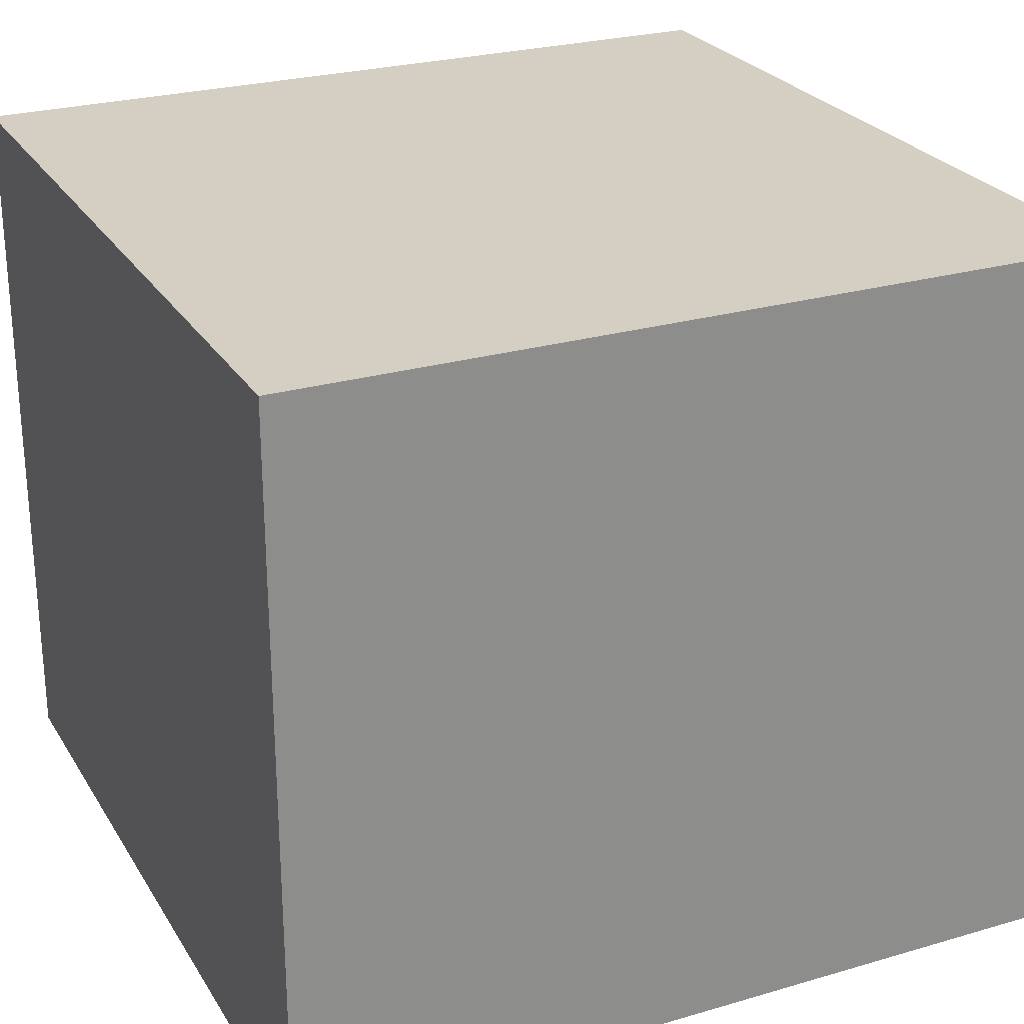
<metadata>
{"format":"obj","ext":"obj","renderer":"f3d","projection":"perspective","resolution":1024,"background":"white","views":[{"elev":25.8,"azim":-24.9,"up":"+Y"}]}
</metadata>
<code>
o
v -0.8 0 0.9
v -0.8 0 -0.9
v -0.8 0.2 0.9
v -0.8 0.2 -0.9
v -0.8 0.4 0.9
v -0.8 0.4 -0.9
v -0.8 0.6 0.9
v -0.8 0.6 -0.9
v -0.8 0.7 0.9
v -0.8 0.7 -0.9
v -0.8 0.8 0.9
v -0.8 0.8 -0.9
v -0.8 1.1 0.9
v -0.8 1.1 -0.9
v -0.8 1.2 -0.2
v -0.8 1.2 -0.3
v -0.8 1.3 -0.1
v -0.8 1.3 -0.2
v -0.8 1.3 -0.8
v -0.8 1.3 -0.9
v -0.8 1.4 -0.7
v -0.8 1.4 -0.8
v -0.8 1.5 0.9
v -0.8 1.5 0.8
v -0.8 1.5 0.5
v -0.8 1.5 -0.1
v -0.8 1.5 -0.3
v -0.8 1.5 -0.4
v -0.8 1.5 -0.7
v -0.8 1.6 0.9
v -0.8 1.6 0.8
v -0.8 1.6 0.5
v -0.8 1.6 -0.1
v -0.8 1.6 -0.4
v -0.8 1.6 -0.7
v -0.8 1.6 -0.9
v 0.9 0 0.8
v 0.9 0 -0.8
v 0.9 0.2 0.8
v 0.9 0.2 -0.8
v 0.9 0.4 0.8
v 0.9 0.4 -0.8
v 0.9 0.6 0.8
v 0.9 0.6 -0.8
v 0.9 0.7 0.8
v 0.9 0.7 -0.8
v 0.9 0.8 0.8
v 0.9 0.8 -0.8
v 0.9 1.1 0.8
v 0.9 1.1 -0.8
v 0.9 1.2 -0.5
v 0.9 1.2 -0.6
v 0.9 1.3 0.1
v 0.9 1.3 -0.1
v 0.9 1.3 -0.6
v 0.9 1.3 -0.7
v 0.9 1.4 0.8
v 0.9 1.4 0.2
v 0.9 1.4 0.1
v 0.9 1.4 -0.1
v 0.9 1.4 -0.2
v 0.9 1.4 -0.4
v 0.9 1.4 -0.5
v 0.9 1.4 -0.7
v 0.9 1.4 -0.8
v 0.9 1.5 0.8
v 0.9 1.5 0.5
v 0.9 1.5 0.2
v 0.9 1.5 0.1
v 0.9 1.5 -0.2
v 0.9 1.5 -0.4
v 0.9 1.5 -0.8
v -0.7 0 0.8
v -0.7 0 -0.8
v -0.7 0.2 0.8
v -0.7 0.2 -0.8
v -0.7 0.4 0.8
v -0.7 0.4 -0.8
v -0.7 0.6 0.8
v -0.7 0.6 -0.8
v -0.7 0.7 0.8
v -0.7 0.7 -0.8
v -0.7 0.8 0.8
v -0.7 0.8 -0.8
v -0.7 1.1 0.8
v -0.7 1.1 -0.8
v -0.7 1.2 -0.2
v -0.7 1.2 -0.3
v -0.7 1.3 -0.1
v -0.7 1.3 -0.2
v -0.7 1.4 -0.7
v -0.7 1.4 -0.8
v -0.7 1.5 0.8
v -0.7 1.5 0.4
v -0.7 1.5 0.2
v -0.7 1.5 -0.1
v -0.7 1.5 -0.2
v -0.7 1.5 -0.3
v -0.7 1.5 -0.4
v -0.7 1.5 -0.7
v -0.7 1.5 -0.8
v 1 0 0.9
v 1 0 -0.9
v 1 0.2 0.9
v 1 0.2 -0.9
v 1 0.4 0.9
v 1 0.4 -0.9
v 1 0.6 0.9
v 1 0.6 -0.9
v 1 0.7 0.9
v 1 0.7 -0.9
v 1 0.8 0.9
v 1 0.8 -0.9
v 1 1.1 0.9
v 1 1.1 -0.9
v 1 1.2 -0.5
v 1 1.2 -0.6
v 1 1.3 0.1
v 1 1.3 -0.1
v 1 1.3 -0.6
v 1 1.3 -0.7
v 1 1.4 0.2
v 1 1.4 0.1
v 1 1.4 -0.1
v 1 1.4 -0.2
v 1 1.4 -0.4
v 1 1.4 -0.5
v 1 1.4 -0.7
v 1 1.4 -0.8
v 1 1.5 0.9
v 1 1.5 0.7
v 1 1.5 0.5
v 1 1.5 0.2
v 1 1.5 -0.1
v 1 1.5 -0.2
v 1 1.5 -0.4
v 1 1.5 -0.6
v 1 1.5 -0.8
v 1 1.5 -0.9
v 1 1.6 0.9
v 1 1.6 0.7
v 1 1.6 0.5
v 1 1.6 -0.1
v 1 1.6 -0.6
v 1 1.6 -0.9
v -0.8 0 0.9
v -0.8 0.2 0.9
v -0.8 0.4 0.9
v -0.8 0.6 0.9
v -0.8 0.7 0.9
v -0.8 0.8 0.9
v -0.8 1.1 0.9
v -0.8 1.5 0.9
v -0.8 1.6 0.9
v -0.6 1.5 0.9
v -0.6 1.6 0.9
v -0.5 1.4 0.9
v -0.5 1.5 0.9
v -0.3 1.4 0.9
v -0.3 1.5 0.9
v -0.2 1.5 0.9
v -0.2 1.6 0.9
v 0.1 1.5 0.9
v 0.1 1.6 0.9
v 0.2 1.3 0.9
v 0.2 1.5 0.9
v 0.3 1.2 0.9
v 0.3 1.3 0.9
v 0.4 1.2 0.9
v 0.4 1.5 0.9
v 0.5 1.4 0.9
v 0.5 1.5 0.9
v 0.6 1.5 0.9
v 0.6 1.6 0.9
v 0.7 1.3 0.9
v 0.7 1.4 0.9
v 0.7 1.5 0.9
v 0.7 1.6 0.9
v 0.8 1.3 0.9
v 0.8 1.4 0.9
v 0.9 1.4 0.9
v 0.9 1.5 0.9
v 1 0 0.9
v 1 0.2 0.9
v 1 0.4 0.9
v 1 0.6 0.9
v 1 0.7 0.9
v 1 0.8 0.9
v 1 1.1 0.9
v 1 1.5 0.9
v 1 1.6 0.9
v -0.7 0 -0.8
v -0.7 0.2 -0.8
v -0.7 0.4 -0.8
v -0.7 0.6 -0.8
v -0.7 0.7 -0.8
v -0.7 0.8 -0.8
v -0.7 1.1 -0.8
v -0.7 1.4 -0.8
v -0.7 1.5 -0.8
v -0.6 1.4 -0.8
v -0.6 1.5 -0.8
v -0.4 1.5 -0.8
v -0.1 1.2 -0.8
v -0.1 1.5 -0.8
v 1.788e-07 1.2 -0.8
v 1.788e-07 1.3 -0.8
v 1.788e-07 1.5 -0.8
v 0.1 1.3 -0.8
v 0.1 1.4 -0.8
v 0.2 1.4 -0.8
v 0.2 1.5 -0.8
v 0.3 1.5 -0.8
v 0.6 1.4 -0.8
v 0.6 1.5 -0.8
v 0.8 1.4 -0.8
v 0.8 1.5 -0.8
v 0.9 0 -0.8
v 0.9 0.2 -0.8
v 0.9 0.4 -0.8
v 0.9 0.6 -0.8
v 0.9 0.7 -0.8
v 0.9 0.8 -0.8
v 0.9 1.1 -0.8
v 0.9 1.4 -0.8
v 0.9 1.5 -0.8
v -0.7 0 0.8
v -0.7 0.2 0.8
v -0.7 0.4 0.8
v -0.7 0.6 0.8
v -0.7 0.7 0.8
v -0.7 0.8 0.8
v -0.7 1.1 0.8
v -0.7 1.5 0.8
v -0.5 1.4 0.8
v -0.5 1.5 0.8
v -0.3 1.4 0.8
v -0.3 1.5 0.8
v 0.2 1.3 0.8
v 0.2 1.5 0.8
v 0.3 1.2 0.8
v 0.3 1.3 0.8
v 0.4 1.2 0.8
v 0.4 1.5 0.8
v 0.5 1.4 0.8
v 0.5 1.5 0.8
v 0.7 1.3 0.8
v 0.7 1.4 0.8
v 0.8 1.3 0.8
v 0.8 1.4 0.8
v 0.9 0 0.8
v 0.9 0.2 0.8
v 0.9 0.4 0.8
v 0.9 0.6 0.8
v 0.9 0.7 0.8
v 0.9 0.8 0.8
v 0.9 1.1 0.8
v 0.9 1.4 0.8
v 0.9 1.5 0.8
v -0.8 0 -0.9
v -0.8 0.2 -0.9
v -0.8 0.4 -0.9
v -0.8 0.6 -0.9
v -0.8 0.7 -0.9
v -0.8 0.8 -0.9
v -0.8 1.1 -0.9
v -0.8 1.3 -0.9
v -0.8 1.6 -0.9
v -0.7 1.3 -0.9
v -0.7 1.4 -0.9
v -0.6 1.4 -0.9
v -0.6 1.5 -0.9
v -0.5 1.5 -0.9
v -0.5 1.6 -0.9
v -0.1 1.2 -0.9
v -0.1 1.5 -0.9
v 1.788e-07 1.2 -0.9
v 1.788e-07 1.3 -0.9
v 1.788e-07 1.5 -0.9
v 1.788e-07 1.6 -0.9
v 0.1 1.3 -0.9
v 0.1 1.4 -0.9
v 0.2 1.4 -0.9
v 0.2 1.5 -0.9
v 0.3 1.5 -0.9
v 0.3 1.6 -0.9
v 0.6 1.4 -0.9
v 0.6 1.5 -0.9
v 0.7 1.5 -0.9
v 0.7 1.6 -0.9
v 0.8 1.4 -0.9
v 0.8 1.5 -0.9
v 1 0 -0.9
v 1 0.2 -0.9
v 1 0.4 -0.9
v 1 0.6 -0.9
v 1 0.7 -0.9
v 1 0.8 -0.9
v 1 1.1 -0.9
v 1 1.5 -0.9
v 1 1.6 -0.9
v -0.8 0 0.9
v 1 0 0.9
v -0.7 0 0.8
v 0.9 0 0.8
v -0.7 0 -0.8
v 0.9 0 -0.8
v -0.8 0 -0.9
v 1 0 -0.9
v -0.7 1.5 0.8
v -0.5 1.5 0.8
v -0.3 1.5 0.8
v 0.2 1.5 0.8
v 0.4 1.5 0.8
v 0.5 1.5 0.8
v 0.9 1.5 0.8
v 1.788e-07 1.5 0.7
v 0.1 1.5 0.7
v -0.1 1.5 0.6
v 1.788e-07 1.5 0.6
v 0.1 1.5 0.6
v 0.2 1.5 0.6
v 0.6 1.5 0.6
v 0.8 1.5 0.6
v -0.6 1.5 0.5
v -0.3 1.5 0.5
v -0.1 1.5 0.5
v 0.2 1.5 0.5
v 0.6 1.5 0.5
v 0.7 1.5 0.5
v 0.8 1.5 0.5
v 0.9 1.5 0.5
v -0.7 1.5 0.4
v -0.6 1.5 0.4
v -0.4 1.5 0.4
v -0.3 1.5 0.4
v -0.5 1.5 0.3
v -0.4 1.5 0.3
v 0.2 1.5 0.3
v 0.4 1.5 0.3
v 0.7 1.5 0.3
v 0.8 1.5 0.3
v -0.7 1.5 0.2
v -0.5 1.5 0.2
v 0.4 1.5 0.2
v 0.5 1.5 0.2
v 0.9 1.5 0.2
v 0.5 1.5 0.1
v 0.6 1.5 0.1
v 0.8 1.5 0.1
v 0.9 1.5 0.1
v -0.3 1.5 0
v -0.1 1.5 0
v 0.4 1.5 0
v 0.5 1.5 0
v -0.7 1.5 -0.1
v -0.3 1.5 -0.1
v -0.2 1.5 -0.1
v -0.1 1.5 -0.1
v 1.788e-07 1.5 -0.1
v 0.3 1.5 -0.1
v 0.4 1.5 -0.1
v 0.5 1.5 -0.1
v 0.6 1.5 -0.1
v -0.7 1.5 -0.2
v -0.5 1.5 -0.2
v -0.2 1.5 -0.2
v 1.788e-07 1.5 -0.2
v 0.2 1.5 -0.2
v 0.3 1.5 -0.2
v 0.9 1.5 -0.2
v -0.7 1.5 -0.3
v -0.6 1.5 -0.3
v -0.5 1.5 -0.3
v -0.7 1.5 -0.4
v -0.6 1.5 -0.4
v 0.6 1.5 -0.4
v 0.7 1.5 -0.4
v 0.9 1.5 -0.4
v -0.4 1.5 -0.5
v 0.1 1.5 -0.5
v 0.5 1.5 -0.5
v 0.6 1.5 -0.5
v 0.7 1.5 -0.5
v -0.6 1.5 -0.6
v -0.4 1.5 -0.6
v 0.1 1.5 -0.6
v 0.2 1.5 -0.6
v -0.7 1.5 -0.7
v -0.6 1.5 -0.7
v -0.4 1.5 -0.7
v 1.788e-07 1.5 -0.7
v 0.2 1.5 -0.7
v 0.3 1.5 -0.7
v 0.5 1.5 -0.7
v 0.6 1.5 -0.7
v -0.7 1.5 -0.8
v -0.6 1.5 -0.8
v -0.4 1.5 -0.8
v -0.1 1.5 -0.8
v 1.788e-07 1.5 -0.8
v 0.2 1.5 -0.8
v 0.3 1.5 -0.8
v 0.6 1.5 -0.8
v 0.8 1.5 -0.8
v 0.9 1.5 -0.8
v -0.8 1.6 0.9
v -0.6 1.6 0.9
v -0.2 1.6 0.9
v 0.1 1.6 0.9
v 0.6 1.6 0.9
v 0.7 1.6 0.9
v 1 1.6 0.9
v -0.8 1.6 0.8
v -0.7 1.6 0.8
v -0.6 1.6 0.8
v -0.2 1.6 0.8
v 0.1 1.6 0.8
v 0.6 1.6 0.8
v 0.7 1.6 0.8
v 0.9 1.6 0.8
v 1.788e-07 1.6 0.7
v 0.1 1.6 0.7
v 0.9 1.6 0.7
v 1 1.6 0.7
v -0.1 1.6 0.6
v 1.788e-07 1.6 0.6
v 0.1 1.6 0.6
v 0.2 1.6 0.6
v 0.6 1.6 0.6
v 0.8 1.6 0.6
v -0.8 1.6 0.5
v -0.7 1.6 0.5
v -0.6 1.6 0.5
v -0.3 1.6 0.5
v -0.1 1.6 0.5
v 0.2 1.6 0.5
v 0.6 1.6 0.5
v 0.7 1.6 0.5
v 0.8 1.6 0.5
v 1 1.6 0.5
v -0.7 1.6 0.4
v -0.6 1.6 0.4
v -0.4 1.6 0.4
v -0.3 1.6 0.4
v -0.5 1.6 0.3
v -0.4 1.6 0.3
v 0.2 1.6 0.3
v 0.4 1.6 0.3
v 0.7 1.6 0.3
v 0.8 1.6 0.3
v -0.7 1.6 0.2
v -0.5 1.6 0.2
v 0.4 1.6 0.2
v 0.5 1.6 0.2
v 0.5 1.6 0.1
v 0.6 1.6 0.1
v 0.8 1.6 0.1
v 0.9 1.6 0.1
v -0.3 1.6 0
v -0.1 1.6 0
v 0.4 1.6 0
v 0.5 1.6 0
v -0.8 1.6 -0.1
v -0.7 1.6 -0.1
v -0.3 1.6 -0.1
v -0.2 1.6 -0.1
v -0.1 1.6 -0.1
v 1.788e-07 1.6 -0.1
v 0.3 1.6 -0.1
v 0.4 1.6 -0.1
v 0.5 1.6 -0.1
v 0.6 1.6 -0.1
v 0.9 1.6 -0.1
v 1 1.6 -0.1
v -0.7 1.6 -0.2
v -0.5 1.6 -0.2
v -0.2 1.6 -0.2
v 1.788e-07 1.6 -0.2
v 0.2 1.6 -0.2
v 0.3 1.6 -0.2
v -0.6 1.6 -0.3
v -0.5 1.6 -0.3
v -0.8 1.6 -0.4
v -0.6 1.6 -0.4
v 0.6 1.6 -0.4
v 0.7 1.6 -0.4
v -0.4 1.6 -0.5
v 0.1 1.6 -0.5
v 0.5 1.6 -0.5
v 0.6 1.6 -0.5
v 0.7 1.6 -0.5
v -0.6 1.6 -0.6
v -0.4 1.6 -0.6
v 0.1 1.6 -0.6
v 0.2 1.6 -0.6
v 0.9 1.6 -0.6
v 1 1.6 -0.6
v -0.8 1.6 -0.7
v -0.6 1.6 -0.7
v -0.4 1.6 -0.7
v 1.788e-07 1.6 -0.7
v 0.2 1.6 -0.7
v 0.3 1.6 -0.7
v 0.5 1.6 -0.7
v 0.6 1.6 -0.7
v -0.5 1.6 -0.8
v -0.4 1.6 -0.8
v 0.7 1.6 -0.8
v 0.9 1.6 -0.8
v -0.8 1.6 -0.9
v -0.5 1.6 -0.9
v 1.788e-07 1.6 -0.9
v 0.3 1.6 -0.9
v 0.7 1.6 -0.9
v 1 1.6 -0.9
f 3 2 1
f 4 2 3
f 5 4 3
f 6 4 5
f 7 6 5
f 8 6 7
f 9 8 7
f 10 8 9
f 11 10 9
f 12 10 11
f 13 12 11
f 14 12 13
f 15 14 13
f 16 14 15
f 17 15 13
f 18 16 15
f 18 15 17
f 19 14 16
f 20 14 19
f 21 19 16
f 22 20 19
f 22 19 21
f 23 17 13
f 24 17 23
f 25 17 24
f 26 18 17
f 26 17 25
f 27 16 18
f 27 18 26
f 27 21 16
f 28 21 27
f 29 22 21
f 29 21 28
f 30 24 23
f 31 25 24
f 31 24 30
f 32 26 25
f 32 25 31
f 33 28 27
f 33 26 32
f 33 27 26
f 34 29 28
f 34 28 33
f 35 22 29
f 35 29 34
f 36 20 22
f 36 22 35
f 39 38 37
f 40 38 39
f 41 40 39
f 42 40 41
f 43 42 41
f 44 42 43
f 45 44 43
f 46 44 45
f 47 46 45
f 48 46 47
f 49 48 47
f 50 48 49
f 51 50 49
f 52 50 51
f 53 51 49
f 54 51 53
f 55 50 52
f 55 52 51
f 56 50 55
f 57 53 49
f 58 53 57
f 59 54 53
f 59 53 58
f 60 51 54
f 60 54 59
f 61 51 60
f 62 51 61
f 63 55 51
f 63 51 62
f 63 56 55
f 64 50 56
f 64 56 63
f 65 50 64
f 66 58 57
f 67 58 66
f 68 59 58
f 68 58 67
f 68 61 60
f 68 60 59
f 69 61 68
f 70 62 61
f 70 61 69
f 71 63 62
f 71 62 70
f 71 65 64
f 71 64 63
f 72 65 71
f 73 74 75
f 75 74 76
f 75 76 77
f 77 76 78
f 77 78 79
f 79 78 80
f 79 80 81
f 81 80 82
f 81 82 83
f 83 82 84
f 83 84 85
f 85 84 86
f 85 86 87
f 87 86 88
f 85 87 89
f 87 88 90
f 89 87 90
f 88 86 91
f 91 86 92
f 85 89 93
f 93 89 94
f 94 89 95
f 89 90 96
f 95 89 96
f 90 88 97
f 96 90 97
f 88 91 98
f 97 88 98
f 98 91 99
f 91 92 100
f 99 91 100
f 100 92 101
f 102 103 104
f 104 103 105
f 104 105 106
f 106 105 107
f 106 107 108
f 108 107 109
f 108 109 110
f 110 109 111
f 110 111 112
f 112 111 113
f 112 113 114
f 114 113 115
f 114 115 116
f 116 115 117
f 114 116 118
f 118 116 119
f 117 115 120
f 116 117 120
f 120 115 121
f 114 118 122
f 118 119 123
f 122 118 123
f 119 116 124
f 123 119 124
f 124 116 125
f 125 116 126
f 116 120 127
f 126 116 127
f 120 121 127
f 121 115 128
f 127 121 128
f 128 115 129
f 114 122 130
f 130 122 131
f 131 122 132
f 122 123 133
f 132 122 133
f 124 125 133
f 123 124 133
f 133 125 134
f 125 126 135
f 134 125 135
f 126 127 136
f 135 126 136
f 127 128 136
f 128 129 136
f 136 129 137
f 129 115 138
f 137 129 138
f 138 115 139
f 130 131 140
f 131 132 141
f 140 131 141
f 133 134 142
f 141 132 142
f 132 133 142
f 136 137 143
f 142 134 143
f 134 135 143
f 135 136 143
f 137 138 144
f 143 137 144
f 138 139 144
f 144 139 145
f 155 153 152
f 155 154 153
f 156 154 155
f 157 155 152
f 158 156 155
f 158 155 157
f 159 157 152
f 159 158 157
f 160 156 158
f 160 158 159
f 161 160 159
f 161 156 160
f 162 156 161
f 163 161 159
f 163 162 161
f 164 162 163
f 165 159 152
f 165 163 159
f 166 164 163
f 166 163 165
f 167 165 152
f 168 166 165
f 168 165 167
f 169 167 152
f 169 168 167
f 170 164 166
f 170 168 169
f 170 166 168
f 171 170 169
f 172 164 170
f 172 170 171
f 173 172 171
f 173 164 172
f 174 164 173
f 175 171 169
f 176 173 171
f 176 171 175
f 177 174 173
f 177 173 176
f 178 174 177
f 179 175 169
f 179 176 175
f 179 178 177
f 179 177 176
f 180 178 179
f 181 180 179
f 181 178 180
f 182 178 181
f 183 147 146
f 184 148 147
f 184 147 183
f 185 149 148
f 185 148 184
f 186 150 149
f 186 149 185
f 187 151 150
f 187 150 186
f 188 152 151
f 188 151 187
f 189 169 152
f 189 152 188
f 189 179 169
f 189 182 181
f 189 181 179
f 190 178 182
f 190 182 189
f 191 178 190
f 201 199 198
f 201 200 199
f 202 200 201
f 203 202 201
f 204 201 198
f 204 203 201
f 205 203 204
f 206 204 198
f 206 205 204
f 207 205 206
f 208 205 207
f 209 207 206
f 209 208 207
f 210 208 209
f 211 210 209
f 211 208 210
f 212 208 211
f 213 212 211
f 214 211 209
f 214 213 211
f 215 213 214
f 216 214 209
f 216 215 214
f 217 215 216
f 218 193 192
f 219 194 193
f 219 193 218
f 220 195 194
f 220 194 219
f 221 196 195
f 221 195 220
f 222 197 196
f 222 196 221
f 223 198 197
f 223 197 222
f 224 206 198
f 224 198 223
f 224 209 206
f 224 217 216
f 224 216 209
f 225 217 224
f 226 217 225
f 233 234 235
f 235 234 236
f 233 235 237
f 235 236 237
f 237 236 238
f 233 237 239
f 237 238 239
f 239 238 240
f 233 239 241
f 239 240 242
f 241 239 242
f 233 241 243
f 241 242 243
f 242 240 244
f 243 242 244
f 243 244 245
f 245 244 246
f 243 245 247
f 245 246 248
f 247 245 248
f 243 247 249
f 247 248 249
f 248 246 250
f 249 248 250
f 227 228 251
f 228 229 252
f 251 228 252
f 229 230 253
f 252 229 253
f 230 231 254
f 253 230 254
f 231 232 255
f 254 231 255
f 232 233 256
f 255 232 256
f 233 243 257
f 256 233 257
f 243 249 257
f 249 250 257
f 250 246 258
f 257 250 258
f 258 246 259
f 266 267 269
f 267 268 269
f 269 268 270
f 269 270 271
f 270 268 271
f 271 268 272
f 271 272 273
f 272 268 273
f 273 268 274
f 266 269 275
f 269 271 275
f 271 273 275
f 273 274 276
f 275 273 276
f 266 275 277
f 275 276 277
f 277 276 278
f 276 274 279
f 278 276 279
f 279 274 280
f 277 278 281
f 278 279 281
f 279 280 281
f 281 280 282
f 281 282 283
f 282 280 283
f 283 280 284
f 283 284 285
f 284 280 285
f 285 280 286
f 281 283 287
f 283 285 287
f 285 286 288
f 287 285 288
f 287 288 289
f 288 286 289
f 289 286 290
f 281 287 291
f 287 289 291
f 289 290 291
f 291 290 292
f 260 261 293
f 261 262 294
f 293 261 294
f 262 263 295
f 294 262 295
f 263 264 296
f 295 263 296
f 264 265 297
f 296 264 297
f 265 266 298
f 297 265 298
f 266 277 299
f 298 266 299
f 277 281 299
f 291 292 299
f 281 291 299
f 292 290 300
f 299 292 300
f 300 290 301
f 304 303 302
f 305 303 304
f 306 304 302
f 307 303 305
f 308 306 302
f 308 307 306
f 309 303 307
f 309 307 308
f 317 311 310
f 317 316 315
f 317 315 314
f 317 314 313
f 317 313 312
f 317 312 311
f 318 316 317
f 319 317 310
f 320 318 317
f 320 317 319
f 321 316 318
f 321 318 320
f 322 316 321
f 323 316 322
f 324 316 323
f 325 319 310
f 326 319 325
f 327 320 319
f 327 319 326
f 327 321 320
f 327 322 321
f 328 323 322
f 328 322 327
f 329 324 323
f 329 323 328
f 330 324 329
f 331 316 324
f 331 324 330
f 332 316 331
f 333 325 310
f 334 326 325
f 334 325 333
f 335 326 334
f 336 330 329
f 336 326 335
f 336 328 327
f 336 327 326
f 336 329 328
f 337 335 334
f 337 334 333
f 338 336 335
f 338 335 337
f 339 330 336
f 339 336 338
f 340 330 339
f 341 332 331
f 341 330 340
f 341 331 330
f 342 332 341
f 343 337 333
f 344 338 337
f 344 337 343
f 344 339 338
f 345 340 339
f 345 342 341
f 345 341 340
f 346 342 345
f 347 332 342
f 348 342 346
f 348 346 345
f 349 342 348
f 350 347 342
f 350 342 349
f 351 347 350
f 352 339 344
f 352 344 343
f 353 339 352
f 354 345 339
f 354 349 348
f 354 348 345
f 355 349 354
f 356 352 343
f 357 353 352
f 357 352 356
f 358 353 357
f 359 339 353
f 359 353 358
f 360 339 359
f 361 354 339
f 362 355 354
f 362 354 361
f 363 349 355
f 363 355 362
f 364 351 350
f 364 349 363
f 364 350 349
f 365 358 357
f 365 357 356
f 366 358 365
f 367 360 359
f 367 358 366
f 367 359 358
f 368 339 360
f 368 360 367
f 369 361 339
f 369 339 368
f 370 363 362
f 370 361 369
f 370 362 361
f 370 364 363
f 371 351 364
f 371 364 370
f 372 366 365
f 373 366 372
f 374 369 368
f 374 366 373
f 374 370 369
f 374 367 366
f 374 371 370
f 374 368 367
f 375 373 372
f 376 374 373
f 376 373 375
f 377 371 374
f 377 374 376
f 378 371 377
f 379 371 378
f 380 376 375
f 380 377 376
f 381 377 380
f 382 377 381
f 383 378 377
f 383 377 382
f 384 379 378
f 384 378 383
f 385 380 375
f 386 381 380
f 386 380 385
f 387 382 381
f 387 381 386
f 388 382 387
f 389 385 375
f 390 386 385
f 390 385 389
f 390 387 386
f 390 388 387
f 391 388 390
f 392 388 391
f 393 382 388
f 393 388 392
f 394 382 393
f 395 383 382
f 395 382 394
f 396 384 383
f 396 383 395
f 397 390 389
f 397 391 390
f 398 391 397
f 399 392 391
f 399 391 398
f 400 392 399
f 401 394 393
f 401 392 400
f 401 393 392
f 402 394 401
f 403 395 394
f 403 394 402
f 403 396 395
f 404 384 396
f 404 396 403
f 405 379 384
f 405 384 404
f 406 379 405
f 407 408 414
f 414 408 415
f 408 409 416
f 415 408 416
f 409 410 417
f 416 409 417
f 410 411 418
f 417 410 418
f 411 412 419
f 418 411 419
f 412 413 420
f 419 412 420
f 420 413 421
f 418 419 422
f 415 416 422
f 420 421 422
f 419 420 422
f 416 417 422
f 417 418 422
f 422 421 423
f 421 413 424
f 423 421 424
f 424 413 425
f 415 422 426
f 422 423 427
f 426 422 427
f 423 424 428
f 427 423 428
f 424 425 428
f 428 425 429
f 429 425 430
f 430 425 431
f 414 415 432
f 415 426 433
f 432 415 433
f 433 426 434
f 434 426 435
f 426 427 436
f 435 426 436
f 427 428 436
f 428 429 436
f 429 430 437
f 436 429 437
f 430 431 438
f 437 430 438
f 438 431 439
f 431 425 440
f 439 431 440
f 440 425 441
f 433 434 442
f 432 433 442
f 434 435 443
f 442 434 443
f 443 435 444
f 438 439 445
f 444 435 445
f 435 436 445
f 436 437 445
f 437 438 445
f 443 444 446
f 442 443 446
f 444 445 447
f 446 444 447
f 445 439 448
f 447 445 448
f 448 439 449
f 440 441 450
f 449 439 450
f 439 440 450
f 450 441 451
f 432 442 452
f 442 446 452
f 446 447 453
f 452 446 453
f 447 448 453
f 448 449 454
f 450 451 454
f 449 450 454
f 454 451 455
f 454 455 456
f 455 451 456
f 456 451 457
f 451 441 458
f 457 451 458
f 458 441 459
f 453 448 460
f 452 453 460
f 460 448 461
f 456 457 462
f 448 454 462
f 454 456 462
f 462 457 463
f 432 452 464
f 452 460 464
f 464 460 465
f 460 461 466
f 465 460 466
f 466 461 467
f 461 448 468
f 467 461 468
f 468 448 469
f 448 462 470
f 462 463 471
f 470 462 471
f 463 457 472
f 471 463 472
f 458 459 473
f 472 457 473
f 457 458 473
f 459 441 474
f 473 459 474
f 474 441 475
f 466 467 476
f 464 465 476
f 465 466 476
f 476 467 477
f 468 469 478
f 477 467 478
f 467 468 478
f 469 448 479
f 478 469 479
f 448 470 480
f 479 448 480
f 470 471 481
f 480 470 481
f 472 473 481
f 471 472 481
f 473 474 481
f 474 475 481
f 476 477 482
f 479 480 483
f 482 477 483
f 477 478 483
f 480 481 483
f 478 479 483
f 476 482 484
f 464 476 484
f 482 483 485
f 484 482 485
f 483 481 486
f 485 483 486
f 481 475 486
f 486 475 487
f 484 485 488
f 485 486 488
f 488 486 489
f 489 486 490
f 486 487 491
f 490 486 491
f 487 475 492
f 491 487 492
f 484 488 493
f 488 489 494
f 493 488 494
f 489 490 495
f 494 489 495
f 495 490 496
f 492 475 497
f 491 492 497
f 497 475 498
f 484 493 499
f 493 494 500
f 499 493 500
f 495 496 500
f 494 495 500
f 500 496 501
f 501 496 502
f 496 490 503
f 502 496 503
f 503 490 504
f 490 491 505
f 504 490 505
f 491 497 506
f 505 491 506
f 499 500 507
f 500 501 507
f 501 502 508
f 507 501 508
f 504 505 509
f 506 497 509
f 505 506 509
f 497 498 510
f 509 497 510
f 499 507 511
f 507 508 512
f 511 507 512
f 503 504 513
f 512 508 513
f 508 502 513
f 502 503 513
f 504 509 514
f 513 504 514
f 509 510 515
f 514 509 515
f 510 498 516
f 515 510 516

</code>
